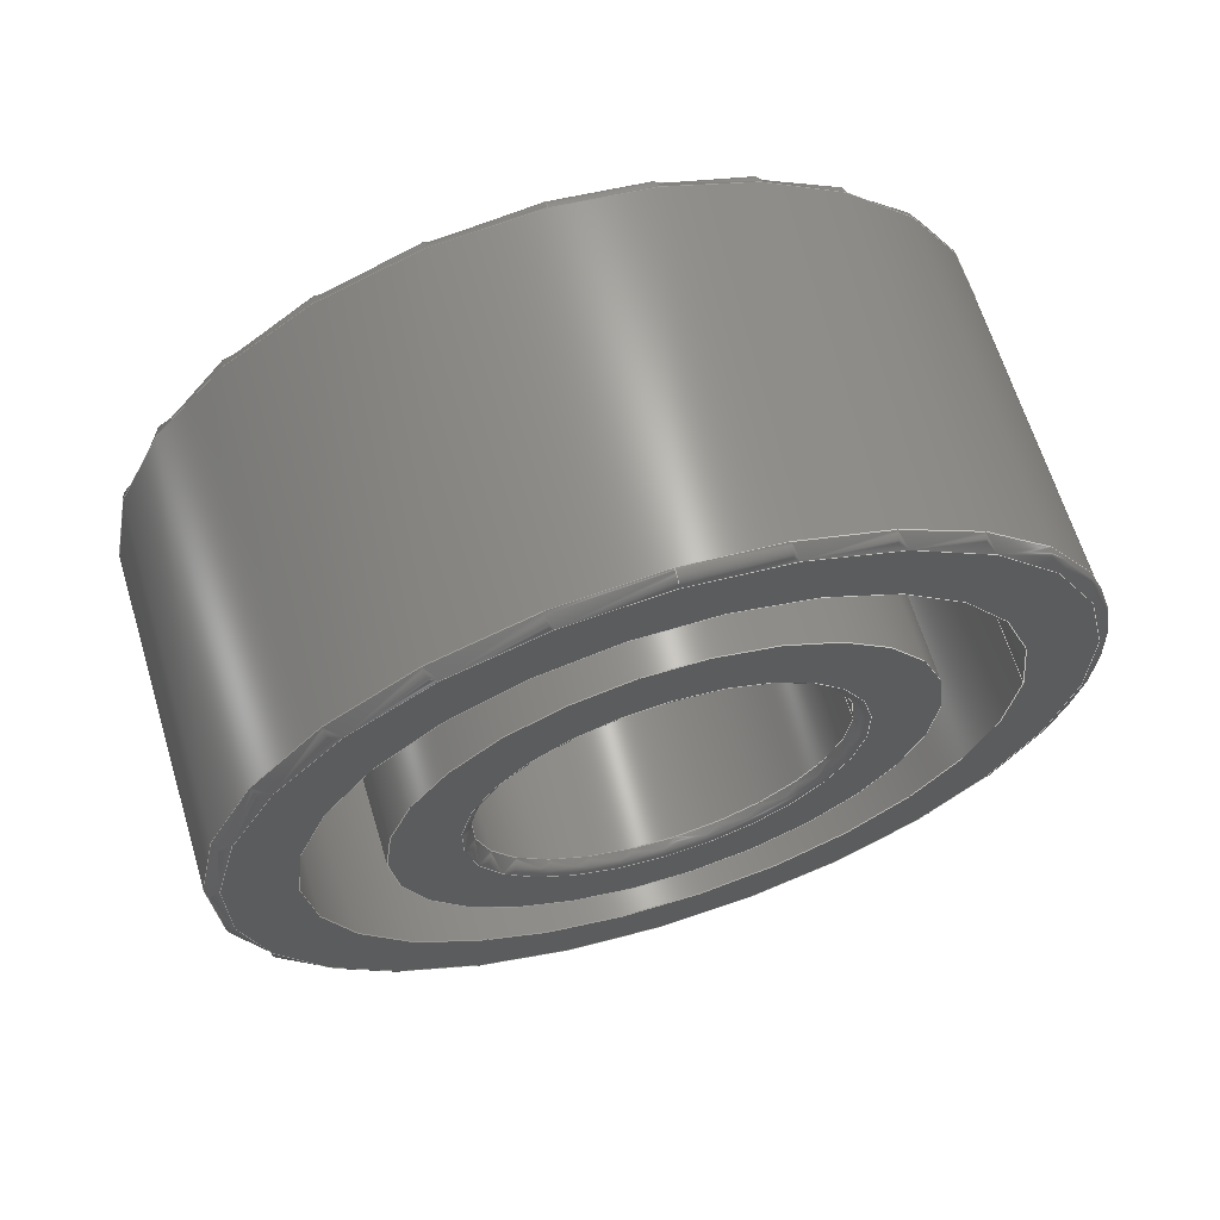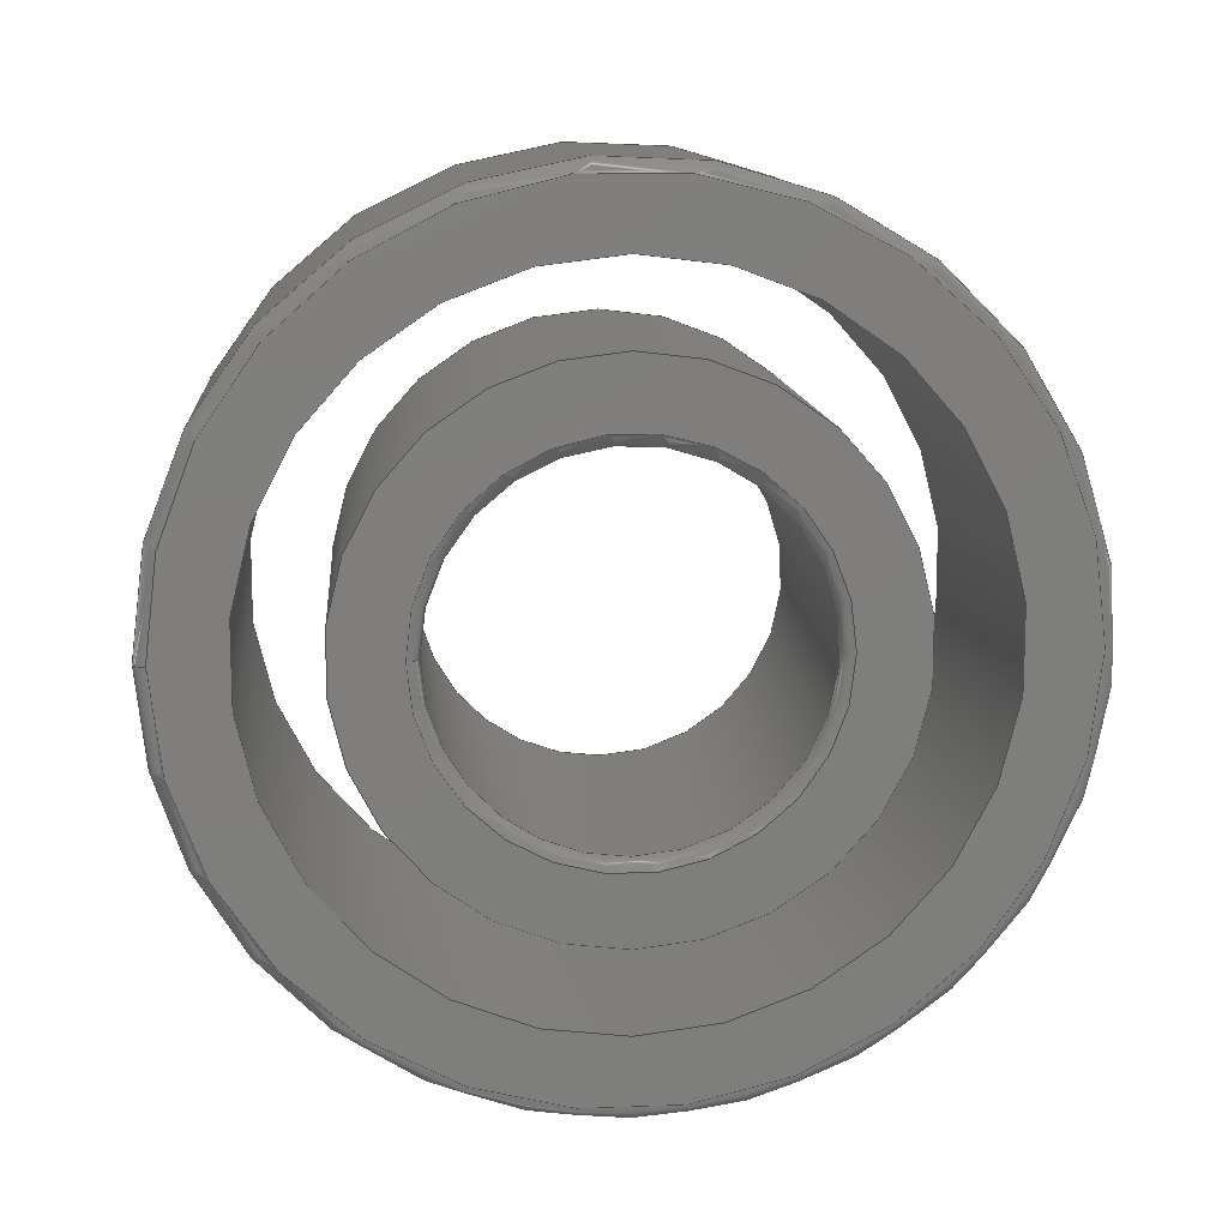
<metadata>
{"format":"step","ext":"stp","renderer":"f3d","projection":"perspective","resolution":1024,"background":"white","views":[{"elev":65.0,"azim":-107.0,"up":"+Z"},{"elev":12.1,"azim":85.0,"up":"+Y"}]}
</metadata>
<code>
ISO-10303-21;
DATA;
#1=MECHANICAL_DESIGN_GEOMETRIC_PRESENTATION_REPRESENTATION('',(#4,#5),
#359);
#2=SHAPE_REPRESENTATION_RELATIONSHIP('SRR','None',#366,#3);
#3=ADVANCED_BREP_SHAPE_REPRESENTATION('',(#6,#7),#358);
#4=STYLED_ITEM('',(#375),#6);
#5=STYLED_ITEM('',(#375),#7);
#6=MANIFOLD_SOLID_BREP('Solid1',#180);
#7=MANIFOLD_SOLID_BREP('Solid1',#181);
#8=FACE_BOUND('',#43,.T.);
#9=FACE_BOUND('',#46,.T.);
#10=FACE_BOUND('',#51,.T.);
#11=FACE_BOUND('',#54,.T.);
#12=PLANE('',#209);
#13=PLANE('',#214);
#14=PLANE('',#225);
#15=PLANE('',#230);
#16=LINE('',#314,#20);
#17=LINE('',#329,#21);
#18=LINE('',#340,#22);
#19=LINE('',#355,#23);
#20=VECTOR('',#247,1.5);
#21=VECTOR('',#268,2.167);
#22=VECTOR('',#281,3.5);
#23=VECTOR('',#302,2.833);
#24=CYLINDRICAL_SURFACE('',#206,1.5);
#25=CYLINDRICAL_SURFACE('',#216,2.167);
#26=CYLINDRICAL_SURFACE('',#222,3.5);
#27=CYLINDRICAL_SURFACE('',#232,2.833);
#28=FACE_OUTER_BOUND('',#40,.T.);
#29=FACE_OUTER_BOUND('',#41,.T.);
#30=FACE_OUTER_BOUND('',#42,.T.);
#31=FACE_OUTER_BOUND('',#44,.T.);
#32=FACE_OUTER_BOUND('',#45,.T.);
#33=FACE_OUTER_BOUND('',#47,.T.);
#34=FACE_OUTER_BOUND('',#48,.T.);
#35=FACE_OUTER_BOUND('',#49,.T.);
#36=FACE_OUTER_BOUND('',#50,.T.);
#37=FACE_OUTER_BOUND('',#52,.T.);
#38=FACE_OUTER_BOUND('',#53,.T.);
#39=FACE_OUTER_BOUND('',#55,.T.);
#40=EDGE_LOOP('',(#116,#117,#118,#119,#120));
#41=EDGE_LOOP('',(#121,#122,#123,#124,#125,#126));
#42=EDGE_LOOP('',(#127));
#43=EDGE_LOOP('',(#128));
#44=EDGE_LOOP('',(#129,#130,#131,#132,#133));
#45=EDGE_LOOP('',(#134));
#46=EDGE_LOOP('',(#135));
#47=EDGE_LOOP('',(#136,#137,#138,#139));
#48=EDGE_LOOP('',(#140,#141,#142,#143,#144));
#49=EDGE_LOOP('',(#145,#146,#147,#148,#149,#150));
#50=EDGE_LOOP('',(#151));
#51=EDGE_LOOP('',(#152));
#52=EDGE_LOOP('',(#153,#154,#155,#156,#157));
#53=EDGE_LOOP('',(#158));
#54=EDGE_LOOP('',(#159));
#55=EDGE_LOOP('',(#160,#161,#162,#163));
#56=CIRCLE('',#202,1.5);
#57=CIRCLE('',#203,1.5);
#58=CIRCLE('',#204,0.1);
#59=CIRCLE('',#205,1.6);
#60=CIRCLE('',#207,1.5);
#61=CIRCLE('',#208,1.5);
#62=CIRCLE('',#210,2.167);
#63=CIRCLE('',#212,1.6);
#64=CIRCLE('',#213,0.1);
#65=CIRCLE('',#215,2.167);
#66=CIRCLE('',#218,3.4);
#67=CIRCLE('',#219,0.1);
#68=CIRCLE('',#220,3.5);
#69=CIRCLE('',#221,3.5);
#70=CIRCLE('',#223,3.5);
#71=CIRCLE('',#224,3.5);
#72=CIRCLE('',#226,2.833);
#73=CIRCLE('',#228,0.1);
#74=CIRCLE('',#229,3.4);
#75=CIRCLE('',#231,2.833);
#76=VERTEX_POINT('',#305);
#77=VERTEX_POINT('',#306);
#78=VERTEX_POINT('',#309);
#79=VERTEX_POINT('',#313);
#80=VERTEX_POINT('',#315);
#81=VERTEX_POINT('',#319);
#82=VERTEX_POINT('',#322);
#83=VERTEX_POINT('',#326);
#84=VERTEX_POINT('',#331);
#85=VERTEX_POINT('',#333);
#86=VERTEX_POINT('',#335);
#87=VERTEX_POINT('',#339);
#88=VERTEX_POINT('',#341);
#89=VERTEX_POINT('',#345);
#90=VERTEX_POINT('',#348);
#91=VERTEX_POINT('',#352);
#92=EDGE_CURVE('',#76,#77,#56,.T.);
#93=EDGE_CURVE('',#77,#76,#57,.T.);
#94=EDGE_CURVE('',#76,#78,#58,.T.);
#95=EDGE_CURVE('',#78,#78,#59,.T.);
#96=EDGE_CURVE('',#77,#79,#16,.T.);
#97=EDGE_CURVE('',#80,#79,#60,.T.);
#98=EDGE_CURVE('',#79,#80,#61,.T.);
#99=EDGE_CURVE('',#81,#81,#62,.T.);
#100=EDGE_CURVE('',#82,#82,#63,.T.);
#101=EDGE_CURVE('',#82,#80,#64,.T.);
#102=EDGE_CURVE('',#83,#83,#65,.T.);
#103=EDGE_CURVE('',#81,#83,#17,.T.);
#104=EDGE_CURVE('',#84,#84,#66,.T.);
#105=EDGE_CURVE('',#84,#85,#67,.T.);
#106=EDGE_CURVE('',#85,#86,#68,.T.);
#107=EDGE_CURVE('',#86,#85,#69,.T.);
#108=EDGE_CURVE('',#86,#87,#18,.T.);
#109=EDGE_CURVE('',#88,#87,#70,.T.);
#110=EDGE_CURVE('',#87,#88,#71,.T.);
#111=EDGE_CURVE('',#89,#89,#72,.T.);
#112=EDGE_CURVE('',#88,#90,#73,.T.);
#113=EDGE_CURVE('',#90,#90,#74,.T.);
#114=EDGE_CURVE('',#91,#91,#75,.T.);
#115=EDGE_CURVE('',#89,#91,#19,.T.);
#116=ORIENTED_EDGE('',*,*,#92,.T.);
#117=ORIENTED_EDGE('',*,*,#93,.T.);
#118=ORIENTED_EDGE('',*,*,#94,.T.);
#119=ORIENTED_EDGE('',*,*,#95,.T.);
#120=ORIENTED_EDGE('',*,*,#94,.F.);
#121=ORIENTED_EDGE('',*,*,#92,.F.);
#122=ORIENTED_EDGE('',*,*,#93,.F.);
#123=ORIENTED_EDGE('',*,*,#96,.T.);
#124=ORIENTED_EDGE('',*,*,#97,.F.);
#125=ORIENTED_EDGE('',*,*,#98,.F.);
#126=ORIENTED_EDGE('',*,*,#96,.F.);
#127=ORIENTED_EDGE('',*,*,#99,.T.);
#128=ORIENTED_EDGE('',*,*,#95,.F.);
#129=ORIENTED_EDGE('',*,*,#100,.T.);
#130=ORIENTED_EDGE('',*,*,#101,.T.);
#131=ORIENTED_EDGE('',*,*,#97,.T.);
#132=ORIENTED_EDGE('',*,*,#98,.T.);
#133=ORIENTED_EDGE('',*,*,#101,.F.);
#134=ORIENTED_EDGE('',*,*,#102,.F.);
#135=ORIENTED_EDGE('',*,*,#100,.F.);
#136=ORIENTED_EDGE('',*,*,#99,.F.);
#137=ORIENTED_EDGE('',*,*,#103,.T.);
#138=ORIENTED_EDGE('',*,*,#102,.T.);
#139=ORIENTED_EDGE('',*,*,#103,.F.);
#140=ORIENTED_EDGE('',*,*,#104,.T.);
#141=ORIENTED_EDGE('',*,*,#105,.T.);
#142=ORIENTED_EDGE('',*,*,#106,.T.);
#143=ORIENTED_EDGE('',*,*,#107,.T.);
#144=ORIENTED_EDGE('',*,*,#105,.F.);
#145=ORIENTED_EDGE('',*,*,#107,.F.);
#146=ORIENTED_EDGE('',*,*,#108,.T.);
#147=ORIENTED_EDGE('',*,*,#109,.F.);
#148=ORIENTED_EDGE('',*,*,#110,.F.);
#149=ORIENTED_EDGE('',*,*,#108,.F.);
#150=ORIENTED_EDGE('',*,*,#106,.F.);
#151=ORIENTED_EDGE('',*,*,#104,.F.);
#152=ORIENTED_EDGE('',*,*,#111,.F.);
#153=ORIENTED_EDGE('',*,*,#109,.T.);
#154=ORIENTED_EDGE('',*,*,#110,.T.);
#155=ORIENTED_EDGE('',*,*,#112,.T.);
#156=ORIENTED_EDGE('',*,*,#113,.T.);
#157=ORIENTED_EDGE('',*,*,#112,.F.);
#158=ORIENTED_EDGE('',*,*,#113,.F.);
#159=ORIENTED_EDGE('',*,*,#114,.T.);
#160=ORIENTED_EDGE('',*,*,#111,.T.);
#161=ORIENTED_EDGE('',*,*,#115,.T.);
#162=ORIENTED_EDGE('',*,*,#114,.F.);
#163=ORIENTED_EDGE('',*,*,#115,.F.);
#164=TOROIDAL_SURFACE('',#201,1.6,0.1);
#165=TOROIDAL_SURFACE('',#211,1.6,0.1);
#166=TOROIDAL_SURFACE('',#217,3.4,0.1);
#167=TOROIDAL_SURFACE('',#227,3.4,0.1);
#168=ADVANCED_FACE('',(#28),#164,.T.);
#169=ADVANCED_FACE('',(#29),#24,.F.);
#170=ADVANCED_FACE('',(#30,#8),#12,.T.);
#171=ADVANCED_FACE('',(#31),#165,.T.);
#172=ADVANCED_FACE('',(#32,#9),#13,.T.);
#173=ADVANCED_FACE('',(#33),#25,.T.);
#174=ADVANCED_FACE('',(#34),#166,.T.);
#175=ADVANCED_FACE('',(#35),#26,.T.);
#176=ADVANCED_FACE('',(#36,#10),#14,.T.);
#177=ADVANCED_FACE('',(#37),#167,.T.);
#178=ADVANCED_FACE('',(#38,#11),#15,.T.);
#179=ADVANCED_FACE('',(#39),#27,.F.);
#180=CLOSED_SHELL('',(#168,#169,#170,#171,#172,#173));
#181=CLOSED_SHELL('',(#174,#175,#176,#177,#178,#179));
#182=DERIVED_UNIT_ELEMENT(#184,1);
#183=DERIVED_UNIT_ELEMENT(#361,-3);
#184=(
MASS_UNIT()
NAMED_UNIT(*)
SI_UNIT($,.GRAM.)
);
#185=DERIVED_UNIT((#182,#183));
#186=MEASURE_REPRESENTATION_ITEM('density measure',
POSITIVE_RATIO_MEASURE(7.85),#185);
#187=PROPERTY_DEFINITION_REPRESENTATION(#192,#189);
#188=PROPERTY_DEFINITION_REPRESENTATION(#193,#190);
#189=REPRESENTATION('material name',(#191),#358);
#190=REPRESENTATION('density',(#186),#358);
#191=DESCRIPTIVE_REPRESENTATION_ITEM('\X2\94A2FF0C8F6F\X0\','\X2\94A2FF0C8F6F\X0\');
#192=PROPERTY_DEFINITION('material property','material name',#368);
#193=PROPERTY_DEFINITION('material property','density of part',#368);
#194=DATE_TIME_ROLE('creation_date');
#195=APPLIED_DATE_AND_TIME_ASSIGNMENT(#196,#194,(#368));
#196=DATE_AND_TIME(#197,#198);
#197=CALENDAR_DATE(2021,2,2);
#198=LOCAL_TIME(0,0,0,#199);
#199=COORDINATED_UNIVERSAL_TIME_OFFSET(0,0,.BEHIND.);
#200=AXIS2_PLACEMENT_3D('placement',#303,#233,#234);
#201=AXIS2_PLACEMENT_3D('',#304,#235,#236);
#202=AXIS2_PLACEMENT_3D('',#307,#237,#238);
#203=AXIS2_PLACEMENT_3D('',#308,#239,#240);
#204=AXIS2_PLACEMENT_3D('',#310,#241,#242);
#205=AXIS2_PLACEMENT_3D('',#311,#243,#244);
#206=AXIS2_PLACEMENT_3D('',#312,#245,#246);
#207=AXIS2_PLACEMENT_3D('',#316,#248,#249);
#208=AXIS2_PLACEMENT_3D('',#317,#250,#251);
#209=AXIS2_PLACEMENT_3D('',#318,#252,#253);
#210=AXIS2_PLACEMENT_3D('',#320,#254,#255);
#211=AXIS2_PLACEMENT_3D('',#321,#256,#257);
#212=AXIS2_PLACEMENT_3D('',#323,#258,#259);
#213=AXIS2_PLACEMENT_3D('',#324,#260,#261);
#214=AXIS2_PLACEMENT_3D('',#325,#262,#263);
#215=AXIS2_PLACEMENT_3D('',#327,#264,#265);
#216=AXIS2_PLACEMENT_3D('',#328,#266,#267);
#217=AXIS2_PLACEMENT_3D('',#330,#269,#270);
#218=AXIS2_PLACEMENT_3D('',#332,#271,#272);
#219=AXIS2_PLACEMENT_3D('',#334,#273,#274);
#220=AXIS2_PLACEMENT_3D('',#336,#275,#276);
#221=AXIS2_PLACEMENT_3D('',#337,#277,#278);
#222=AXIS2_PLACEMENT_3D('',#338,#279,#280);
#223=AXIS2_PLACEMENT_3D('',#342,#282,#283);
#224=AXIS2_PLACEMENT_3D('',#343,#284,#285);
#225=AXIS2_PLACEMENT_3D('',#344,#286,#287);
#226=AXIS2_PLACEMENT_3D('',#346,#288,#289);
#227=AXIS2_PLACEMENT_3D('',#347,#290,#291);
#228=AXIS2_PLACEMENT_3D('',#349,#292,#293);
#229=AXIS2_PLACEMENT_3D('',#350,#294,#295);
#230=AXIS2_PLACEMENT_3D('',#351,#296,#297);
#231=AXIS2_PLACEMENT_3D('',#353,#298,#299);
#232=AXIS2_PLACEMENT_3D('',#354,#300,#301);
#233=DIRECTION('axis',(0,0,1));
#234=DIRECTION('refdir',(1,0,0));
#235=DIRECTION('center_axis',(1,0,0));
#236=DIRECTION('ref_axis',(0,0,-1));
#237=DIRECTION('center_axis',(-1,0,0));
#238=DIRECTION('ref_axis',(0,-1,1.225e-16));
#239=DIRECTION('center_axis',(-1,0,0));
#240=DIRECTION('ref_axis',(0,-1,1.225e-16));
#241=DIRECTION('center_axis',(0,-1,-1.225e-16));
#242=DIRECTION('ref_axis',(0,-1.225e-16,1));
#243=DIRECTION('center_axis',(1,0,0));
#244=DIRECTION('ref_axis',(0,-1,1.225e-16));
#245=DIRECTION('center_axis',(1,0,0));
#246=DIRECTION('ref_axis',(0,1,0));
#247=DIRECTION('',(-1,0,0));
#248=DIRECTION('center_axis',(1,0,0));
#249=DIRECTION('ref_axis',(0,-1,1.225e-16));
#250=DIRECTION('center_axis',(1,0,0));
#251=DIRECTION('ref_axis',(0,-1,1.225e-16));
#252=DIRECTION('center_axis',(1,0,0));
#253=DIRECTION('ref_axis',(0,0,-1));
#254=DIRECTION('center_axis',(1,0,0));
#255=DIRECTION('ref_axis',(0,1,0));
#256=DIRECTION('center_axis',(1,0,0));
#257=DIRECTION('ref_axis',(0,0,-1));
#258=DIRECTION('center_axis',(-1,0,0));
#259=DIRECTION('ref_axis',(0,-1,1.225e-16));
#260=DIRECTION('center_axis',(0,-1,-1.225e-16));
#261=DIRECTION('ref_axis',(0,-1.225e-16,1));
#262=DIRECTION('center_axis',(-1,0,0));
#263=DIRECTION('ref_axis',(0,0,1));
#264=DIRECTION('center_axis',(1,0,0));
#265=DIRECTION('ref_axis',(0,1,0));
#266=DIRECTION('center_axis',(1,0,0));
#267=DIRECTION('ref_axis',(0,1,0));
#268=DIRECTION('',(-1,0,0));
#269=DIRECTION('center_axis',(1,0,0));
#270=DIRECTION('ref_axis',(0,0,-1));
#271=DIRECTION('center_axis',(-1,0,0));
#272=DIRECTION('ref_axis',(0,-1,1.225e-16));
#273=DIRECTION('center_axis',(0,-1,-1.225e-16));
#274=DIRECTION('ref_axis',(0,-1.225e-16,1));
#275=DIRECTION('center_axis',(1,0,0));
#276=DIRECTION('ref_axis',(0,-1,1.225e-16));
#277=DIRECTION('center_axis',(1,0,0));
#278=DIRECTION('ref_axis',(0,-1,1.225e-16));
#279=DIRECTION('center_axis',(1,0,0));
#280=DIRECTION('ref_axis',(0,1,0));
#281=DIRECTION('',(-1,0,0));
#282=DIRECTION('center_axis',(-1,0,0));
#283=DIRECTION('ref_axis',(0,-1,1.225e-16));
#284=DIRECTION('center_axis',(-1,0,0));
#285=DIRECTION('ref_axis',(0,-1,1.225e-16));
#286=DIRECTION('center_axis',(1,0,0));
#287=DIRECTION('ref_axis',(0,0,-1));
#288=DIRECTION('center_axis',(1,0,0));
#289=DIRECTION('ref_axis',(0,1,0));
#290=DIRECTION('center_axis',(1,0,0));
#291=DIRECTION('ref_axis',(0,0,-1));
#292=DIRECTION('center_axis',(0,-1,-1.225e-16));
#293=DIRECTION('ref_axis',(0,-1.225e-16,1));
#294=DIRECTION('center_axis',(1,0,0));
#295=DIRECTION('ref_axis',(0,-1,1.225e-16));
#296=DIRECTION('center_axis',(-1,0,0));
#297=DIRECTION('ref_axis',(0,0,1));
#298=DIRECTION('center_axis',(1,0,0));
#299=DIRECTION('ref_axis',(0,1,0));
#300=DIRECTION('center_axis',(1,0,0));
#301=DIRECTION('ref_axis',(0,1,0));
#302=DIRECTION('',(-1,0,0));
#303=CARTESIAN_POINT('',(0,0,0));
#304=CARTESIAN_POINT('Origin',(2.9,0,0));
#305=CARTESIAN_POINT('',(2.9,-1.837e-16,1.5));
#306=CARTESIAN_POINT('',(2.9,-1.5,-1.837e-16));
#307=CARTESIAN_POINT('Origin',(2.9,0,0));
#308=CARTESIAN_POINT('Origin',(2.9,0,0));
#309=CARTESIAN_POINT('',(3,-1.959e-16,1.6));
#310=CARTESIAN_POINT('Origin',(2.9,-1.959e-16,1.6));
#311=CARTESIAN_POINT('Origin',(3,0,0));
#312=CARTESIAN_POINT('Origin',(1.5,0,0));
#313=CARTESIAN_POINT('',(0.1,-1.5,-1.837e-16));
#314=CARTESIAN_POINT('',(1.5,-1.5,-1.837e-16));
#315=CARTESIAN_POINT('',(0.1,-1.837e-16,1.5));
#316=CARTESIAN_POINT('Origin',(0.1,0,0));
#317=CARTESIAN_POINT('Origin',(0.1,0,0));
#318=CARTESIAN_POINT('Origin',(3,1.833,0));
#319=CARTESIAN_POINT('',(3,-2.167,-2.653e-16));
#320=CARTESIAN_POINT('Origin',(3,0,0));
#321=CARTESIAN_POINT('Origin',(0.1,0,0));
#322=CARTESIAN_POINT('',(6.228e-15,-1.959e-16,1.6));
#323=CARTESIAN_POINT('Origin',(6.228e-15,0,0));
#324=CARTESIAN_POINT('Origin',(0.1,-1.959e-16,
1.6));
#325=CARTESIAN_POINT('Origin',(6.23e-15,1.833,0));
#326=CARTESIAN_POINT('',(1.249e-14,-2.167,-2.653e-16));
#327=CARTESIAN_POINT('Origin',(1.246e-14,0,0));
#328=CARTESIAN_POINT('Origin',(1.5,0,0));
#329=CARTESIAN_POINT('',(1.5,-2.167,-2.653e-16));
#330=CARTESIAN_POINT('Origin',(2.9,0,0));
#331=CARTESIAN_POINT('',(3,-4.164e-16,3.4));
#332=CARTESIAN_POINT('Origin',(3,0,0));
#333=CARTESIAN_POINT('',(2.9,-4.286e-16,3.5));
#334=CARTESIAN_POINT('Origin',(2.9,-4.164e-16,3.4));
#335=CARTESIAN_POINT('',(2.9,-3.5,-4.286e-16));
#336=CARTESIAN_POINT('Origin',(2.9,0,0));
#337=CARTESIAN_POINT('Origin',(2.9,0,0));
#338=CARTESIAN_POINT('Origin',(1.5,0,0));
#339=CARTESIAN_POINT('',(0.1,-3.5,-4.286e-16));
#340=CARTESIAN_POINT('',(1.5,-3.5,-4.286e-16));
#341=CARTESIAN_POINT('',(0.1,-4.286e-16,3.5));
#342=CARTESIAN_POINT('Origin',(0.1,0,0));
#343=CARTESIAN_POINT('Origin',(0.1,0,0));
#344=CARTESIAN_POINT('Origin',(3,3.167,0));
#345=CARTESIAN_POINT('',(3,-2.833,-3.47e-16));
#346=CARTESIAN_POINT('Origin',(3,0,0));
#347=CARTESIAN_POINT('Origin',(0.1,0,0));
#348=CARTESIAN_POINT('',(6.228e-15,-4.164e-16,3.4));
#349=CARTESIAN_POINT('Origin',(0.1,-4.164e-16,3.4));
#350=CARTESIAN_POINT('Origin',(6.228e-15,0,0));
#351=CARTESIAN_POINT('Origin',(6.23e-15,3.167,0));
#352=CARTESIAN_POINT('',(1.221e-14,-2.833,-3.47e-16));
#353=CARTESIAN_POINT('Origin',(1.221e-14,0,0));
#354=CARTESIAN_POINT('Origin',(1.5,0,0));
#355=CARTESIAN_POINT('',(1.5,-2.833,-3.47e-16));
#356=UNCERTAINTY_MEASURE_WITH_UNIT(LENGTH_MEASURE(0.01),#360,
'DISTANCE_ACCURACY_VALUE',
'Maximum model space distance between geometric entities at asserted c
onnectivities');
#357=UNCERTAINTY_MEASURE_WITH_UNIT(LENGTH_MEASURE(0.01),#360,
'DISTANCE_ACCURACY_VALUE',
'Maximum model space distance between geometric entities at asserted c
onnectivities');
#358=(
GEOMETRIC_REPRESENTATION_CONTEXT(3)
GLOBAL_UNCERTAINTY_ASSIGNED_CONTEXT((#356))
GLOBAL_UNIT_ASSIGNED_CONTEXT((#360,#362,#363))
REPRESENTATION_CONTEXT('','3D')
);
#359=(
GEOMETRIC_REPRESENTATION_CONTEXT(3)
GLOBAL_UNCERTAINTY_ASSIGNED_CONTEXT((#357))
GLOBAL_UNIT_ASSIGNED_CONTEXT((#360,#362,#363))
REPRESENTATION_CONTEXT('','3D')
);
#360=(
LENGTH_UNIT()
NAMED_UNIT(*)
SI_UNIT(.MILLI.,.METRE.)
);
#361=(
LENGTH_UNIT()
NAMED_UNIT(*)
SI_UNIT(.CENTI.,.METRE.)
);
#362=(
NAMED_UNIT(*)
PLANE_ANGLE_UNIT()
SI_UNIT($,.RADIAN.)
);
#363=(
NAMED_UNIT(*)
SI_UNIT($,.STERADIAN.)
SOLID_ANGLE_UNIT()
);
#364=SHAPE_DEFINITION_REPRESENTATION(#365,#366);
#365=PRODUCT_DEFINITION_SHAPE('',$,#368);
#366=SHAPE_REPRESENTATION('',(#200),#358);
#367=PRODUCT_DEFINITION_CONTEXT('part definition',#372,'design');
#368=PRODUCT_DEFINITION('ISO 1224 - 38 3 x  7 x  3',
'ISO 1224 - 38 3 x  7 x  3',#369,#367);
#369=PRODUCT_DEFINITION_FORMATION('',$,#374);
#370=PRODUCT_RELATED_PRODUCT_CATEGORY('ISO 1224 - 38 3 x  7 x  3',
'ISO 1224 - 38 3 x  7 x  3',(#374));
#371=APPLICATION_PROTOCOL_DEFINITION('international standard',
'automotive_design',2009,#372);
#372=APPLICATION_CONTEXT(
'Core Data for Automotive Mechanical Design Process');
#373=PRODUCT_CONTEXT('part definition',#372,'mechanical');
#374=PRODUCT('ISO 1224 - 38 3 x  7 x  3','ISO 1224 - 38 3 x  7 x  3',
'\X2\6EDA52A88F74627F\X0\',(#373));
#375=PRESENTATION_STYLE_ASSIGNMENT((#376));
#376=SURFACE_STYLE_USAGE(.BOTH.,#379);
#377=SURFACE_STYLE_RENDERING_WITH_PROPERTIES($,#383,(#378));
#378=SURFACE_STYLE_TRANSPARENT(0);
#379=SURFACE_SIDE_STYLE('',(#380,#377));
#380=SURFACE_STYLE_FILL_AREA(#381);
#381=FILL_AREA_STYLE('',(#382));
#382=FILL_AREA_STYLE_COLOUR('',#383);
#383=COLOUR_RGB('',0.7451,0.7373,0.7294);
ENDSEC;
END-ISO-10303-21;

</code>
